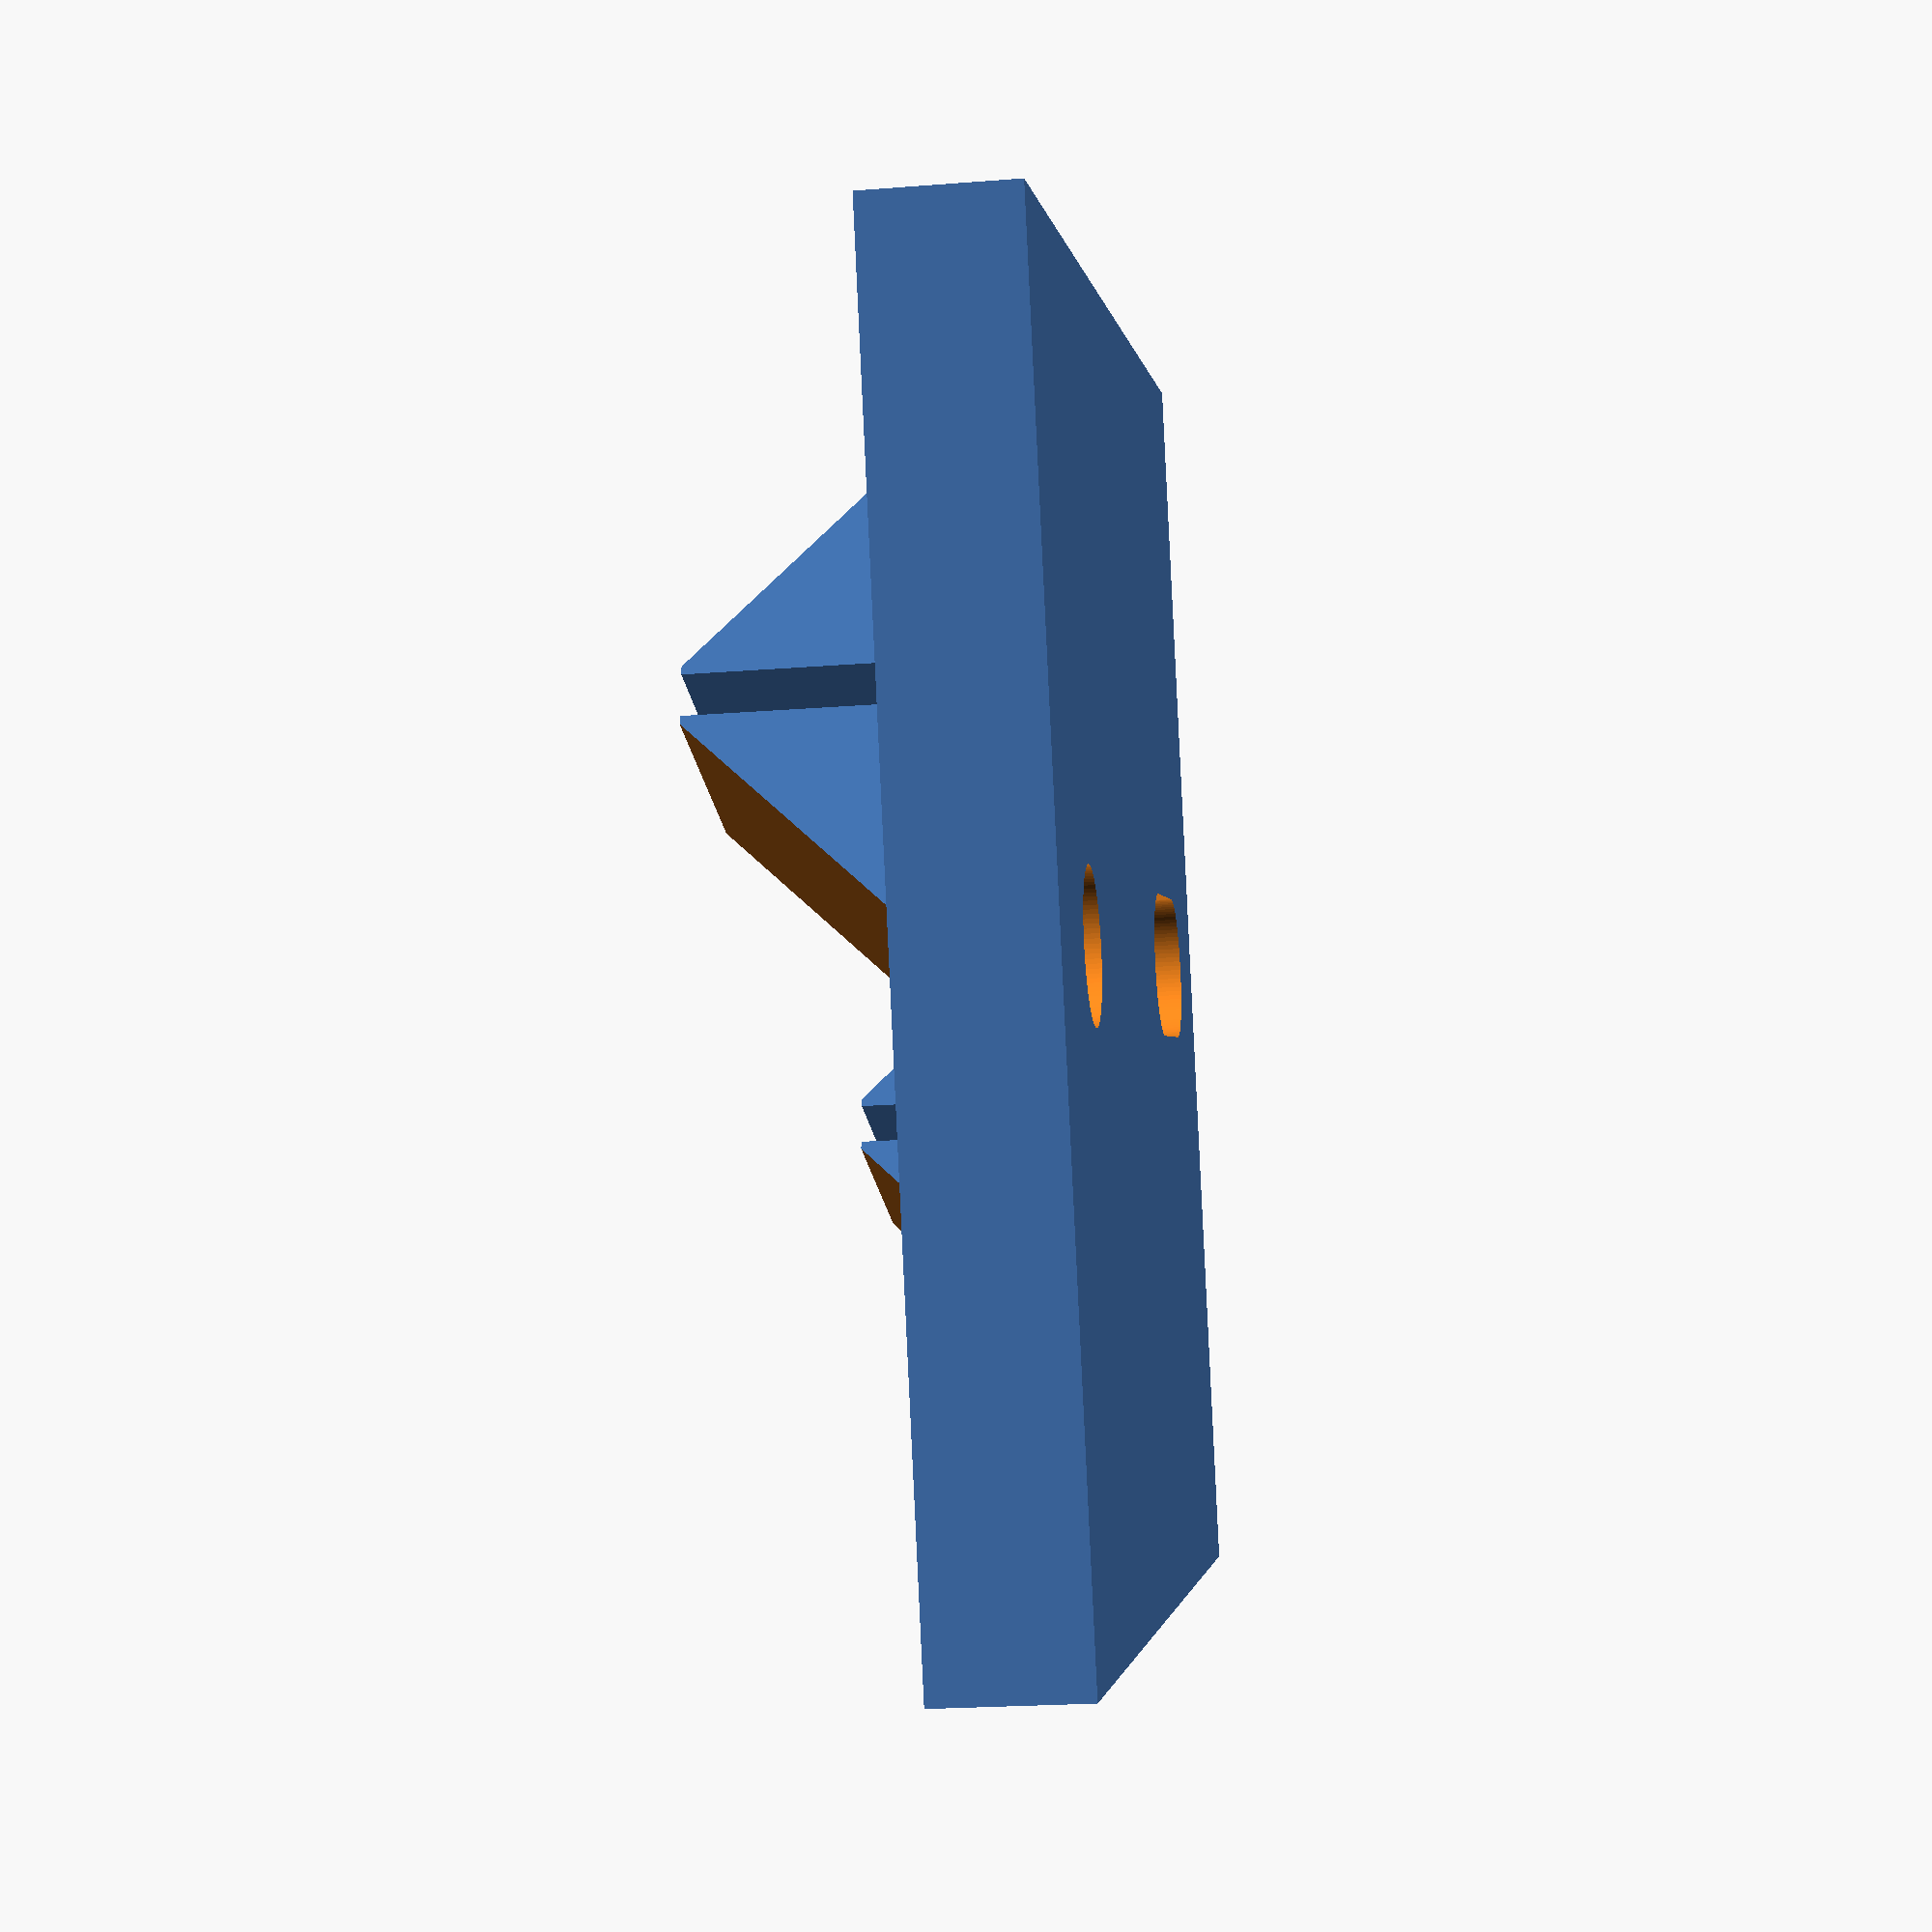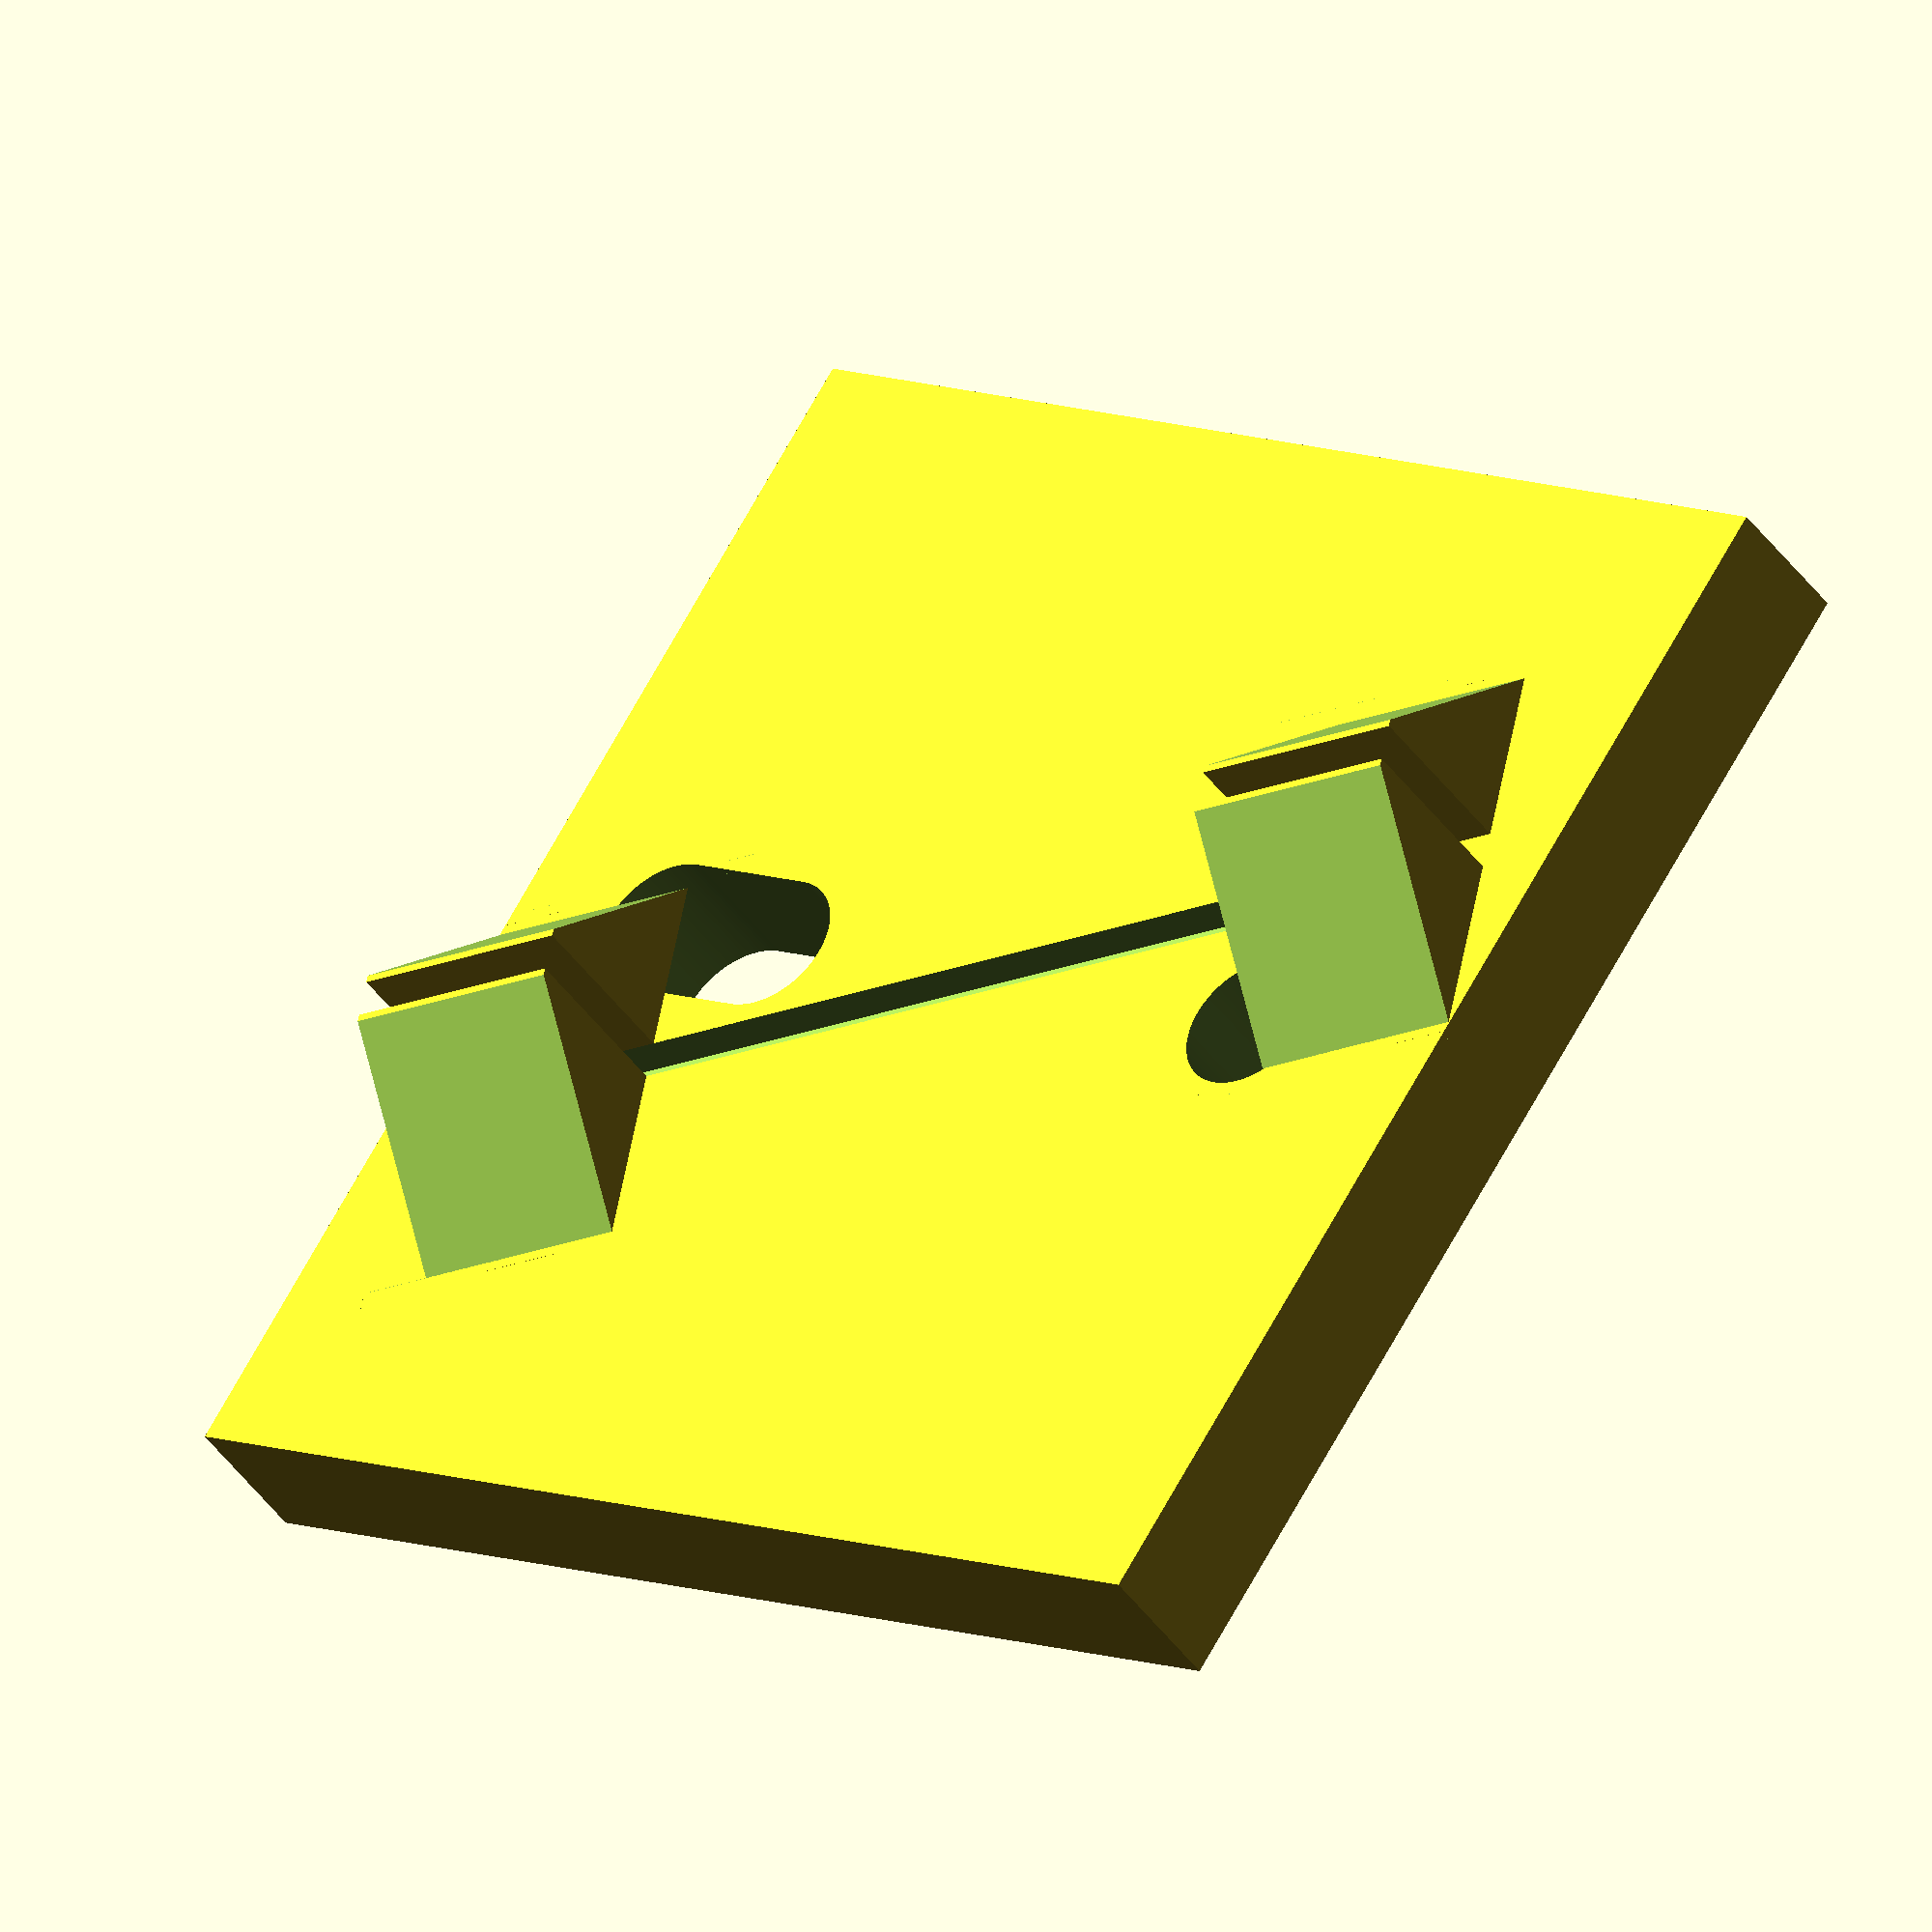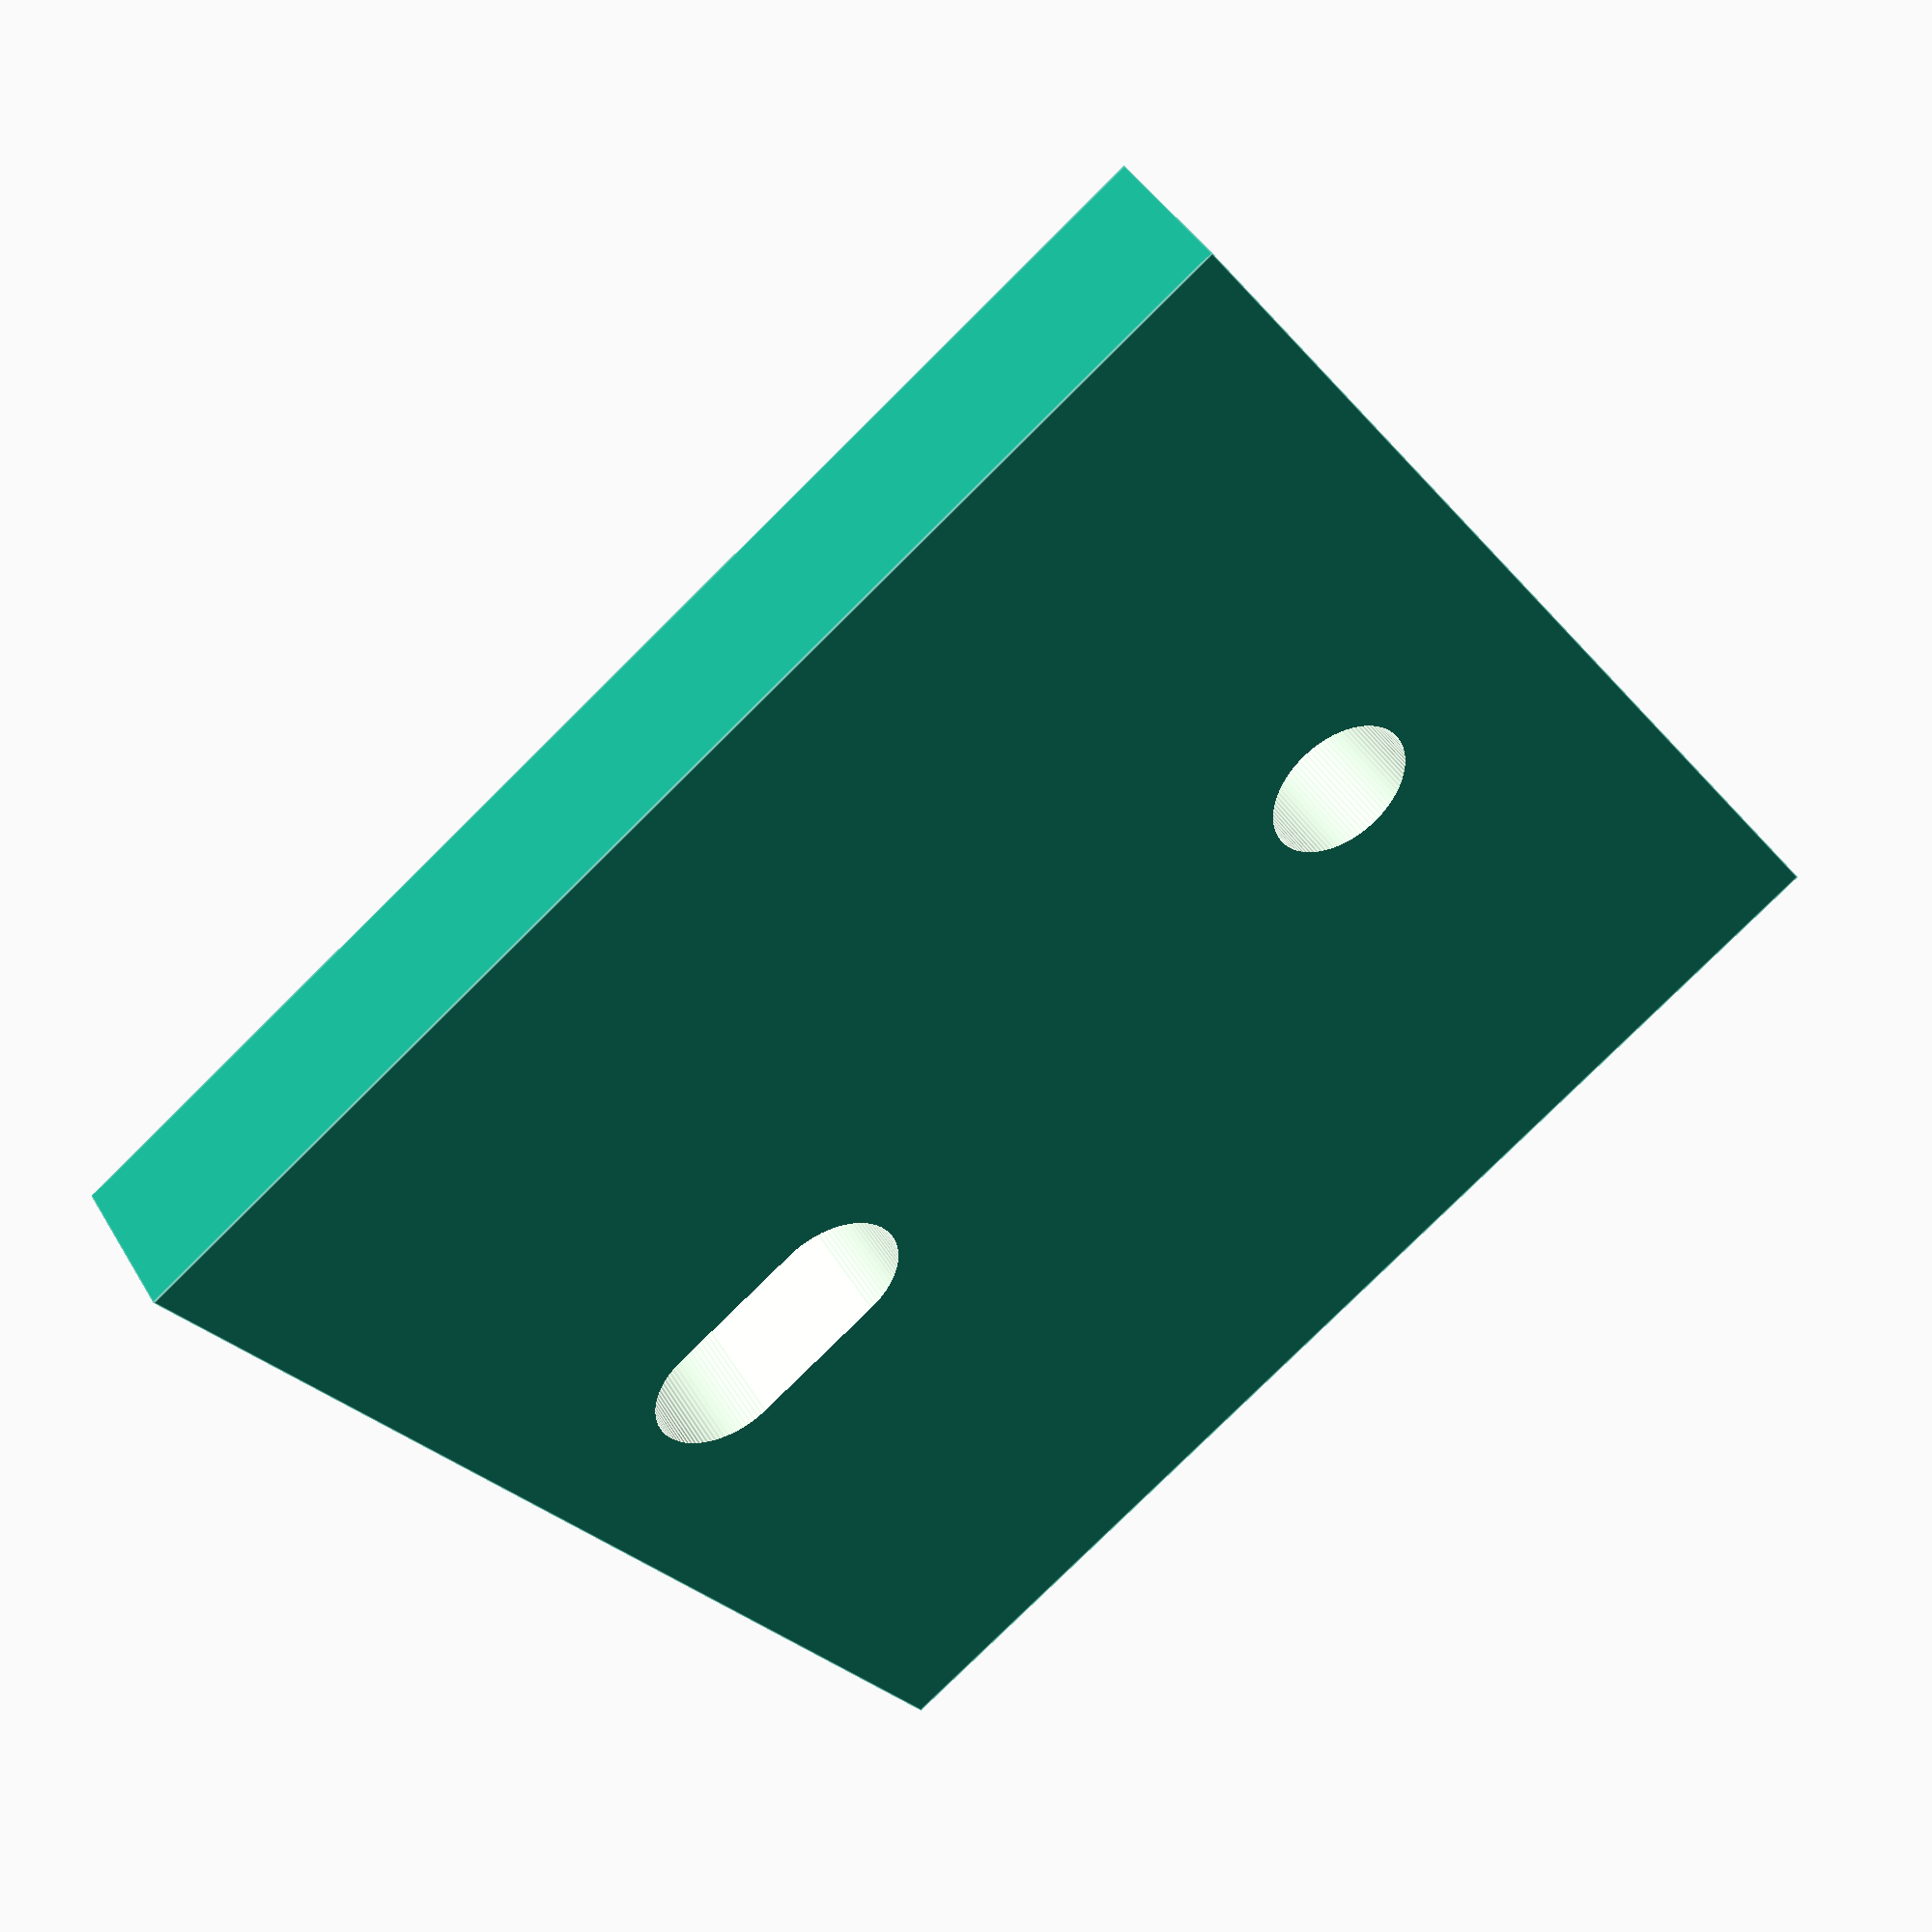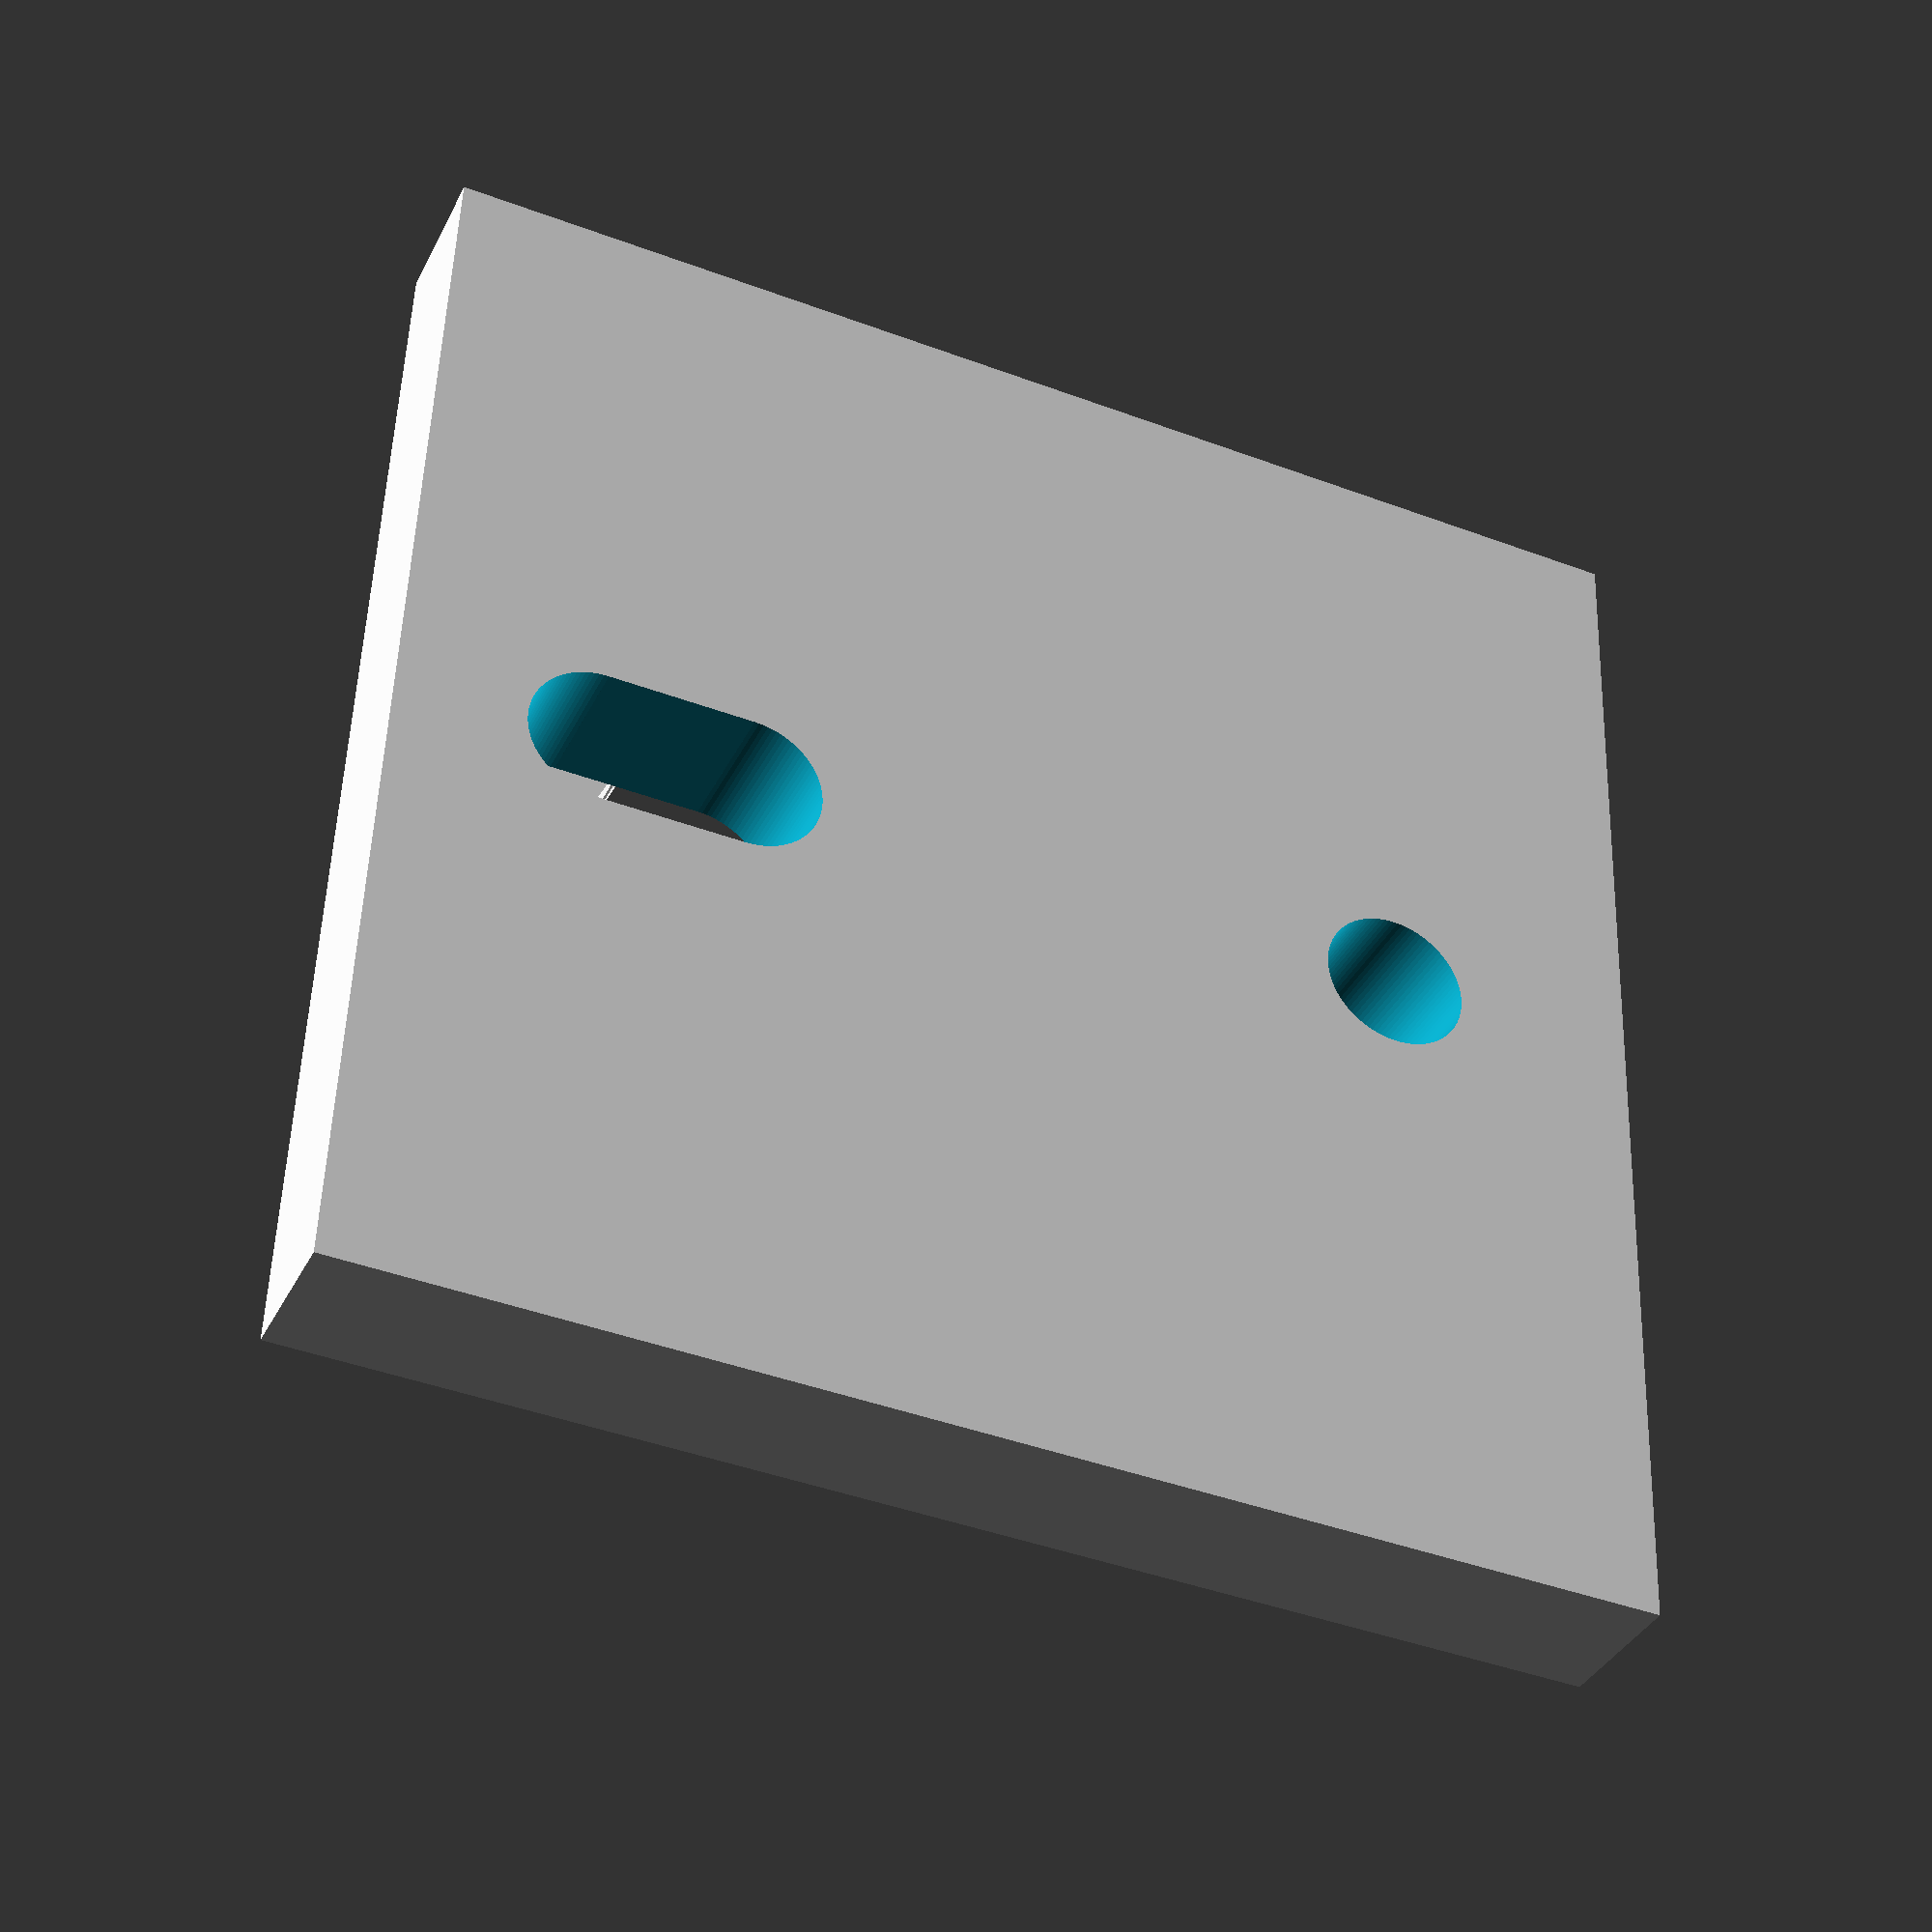
<openscad>
union()
{

difference()
{
difference()
{
cube([35,35,4], center = true); //base del portamuestras

union()// unión de las piezas que forman los agujeros
{
translate([0,10.5,-5])
cylinder(r=2, h=10, $fn=100); //agujero pequeño

translate([0,-1.5,0]) //añadido en V2
union()//agujero grande
   {
translate([0,-8.5,-0])
cube([4,4,10], center = true); 
translate([0,-6.5,-5])
cylinder(r=2, h=10, $fn=100);
translate([0,-10.5,-5])
cylinder(r=2, h=10, $fn=100);
   }
   }
}
rotate([0,0,45/2])
translate([-0.5,-15.5,1])
cube([1.1,31,30], center = false); //ranura para el dispositivo
}

rotate([0,0,45/2])
union()
{
translate([3.35,13.5,0])//4 piezas que sujetan los substratos
difference()
{
translate([0,0,4.5])
cube([5.5,6,5], center = true);

translate([1,0,7])
rotate([0,45,0])
cube([10,10,5], center = true);
}
rotate([0,0,180])
translate([3.25,13.5,0])
difference()
{
translate([0,0,4.5])
cube([5.5,6,5], center = true);

translate([1,0,7])
rotate([0,45,0])
cube([10,10,5], center = true);
}
rotate([0,0,180])
translate([3.15,13.5,0])
rotate([0,0,180])
translate([6.5,0,0])
difference()
{
translate([0,0,4.5])
cube([5.5,6,5], center = true);

translate([1,0,7])
rotate([0,45,0])
cube([10,10,5], center = true);
}
translate([3.25,13.5,0])
rotate([0,0,180])
translate([6.5,0,0])
difference()
{
translate([0,0,4.5])
cube([5.5,6,5], center = true);

translate([1,0,7])
rotate([0,45,0])
cube([10,10,5], center = true);
}
}
}
</openscad>
<views>
elev=201.6 azim=290.0 roll=82.0 proj=p view=solid
elev=42.9 azim=124.5 roll=32.6 proj=o view=solid
elev=136.4 azim=125.8 roll=28.8 proj=p view=edges
elev=37.2 azim=267.9 roll=156.0 proj=p view=solid
</views>
